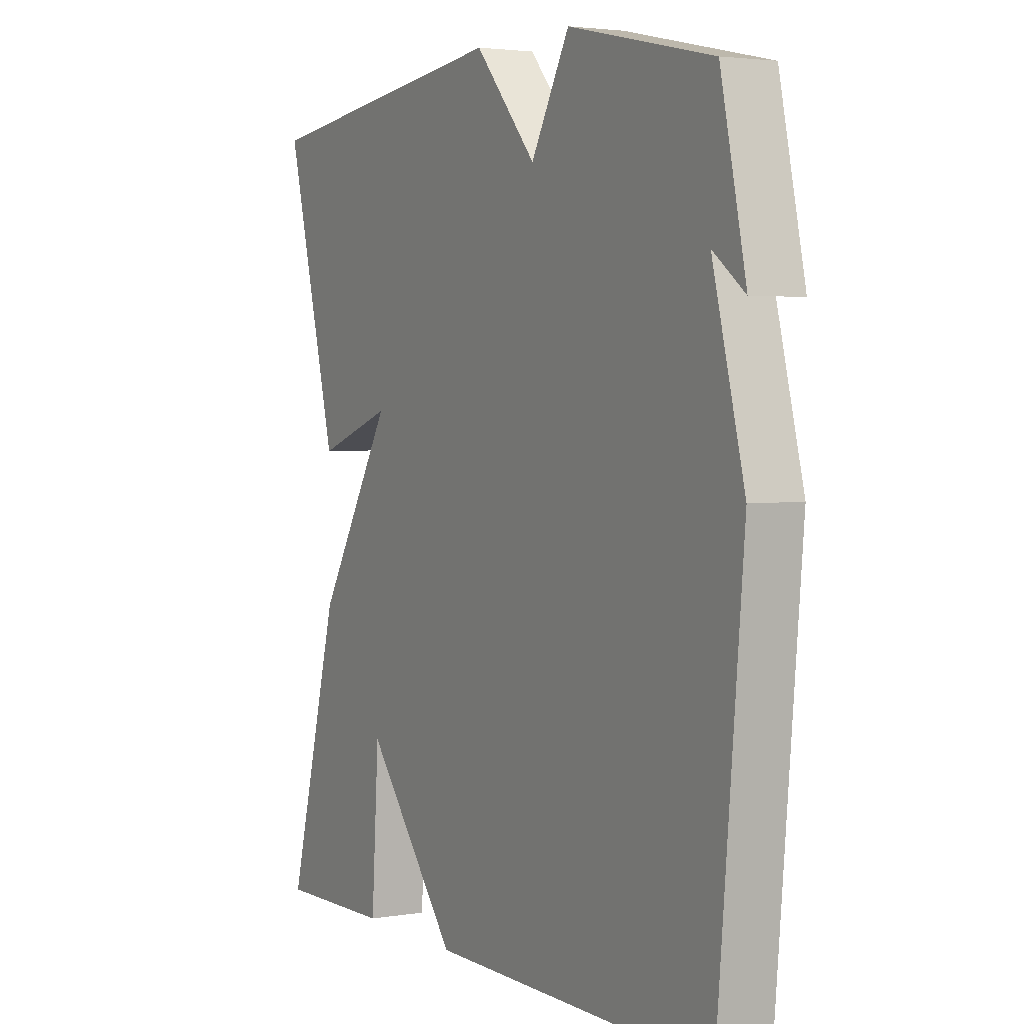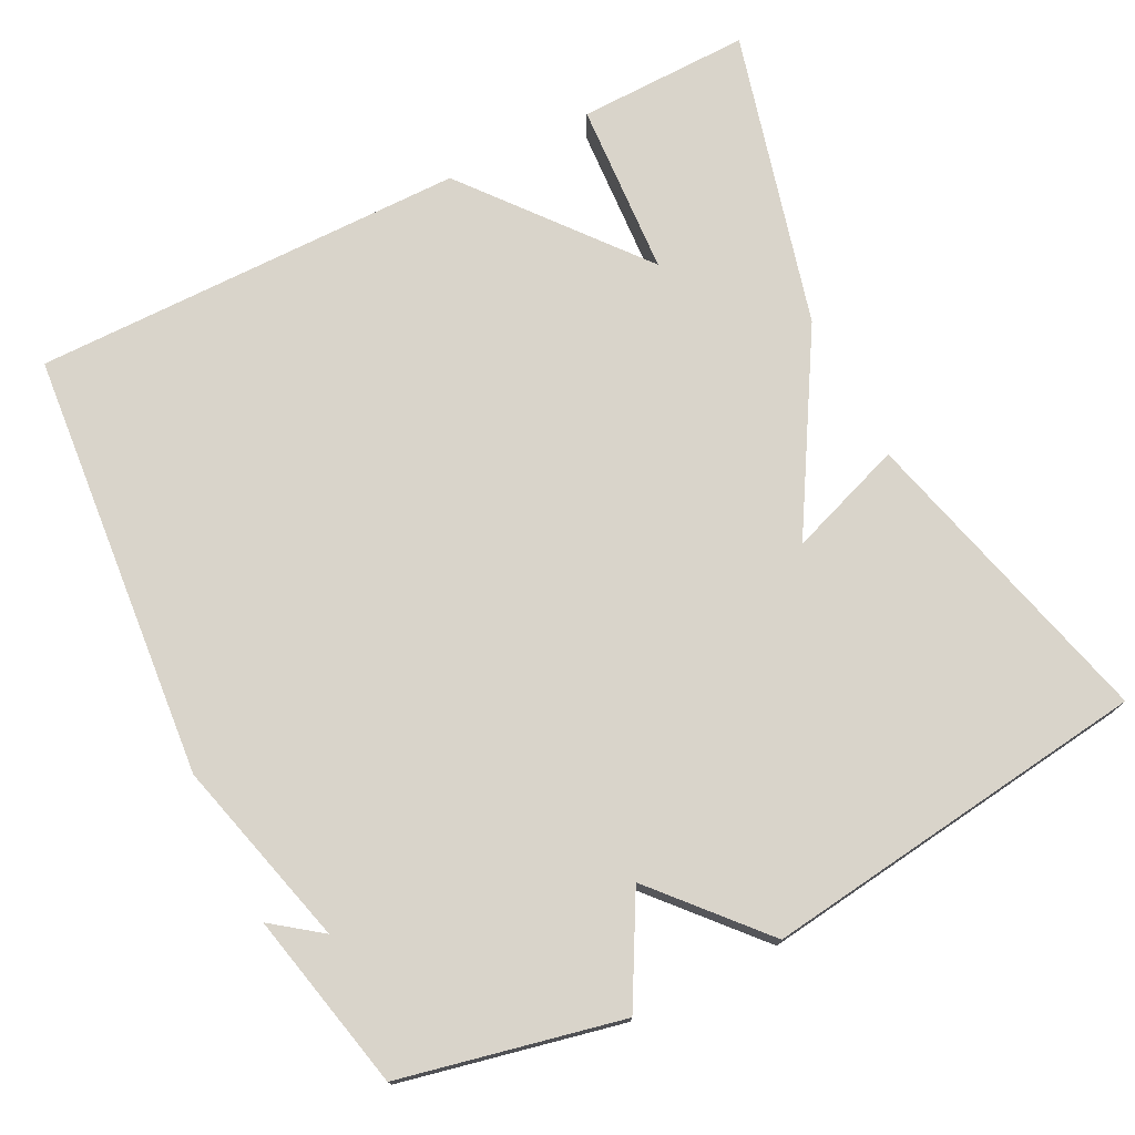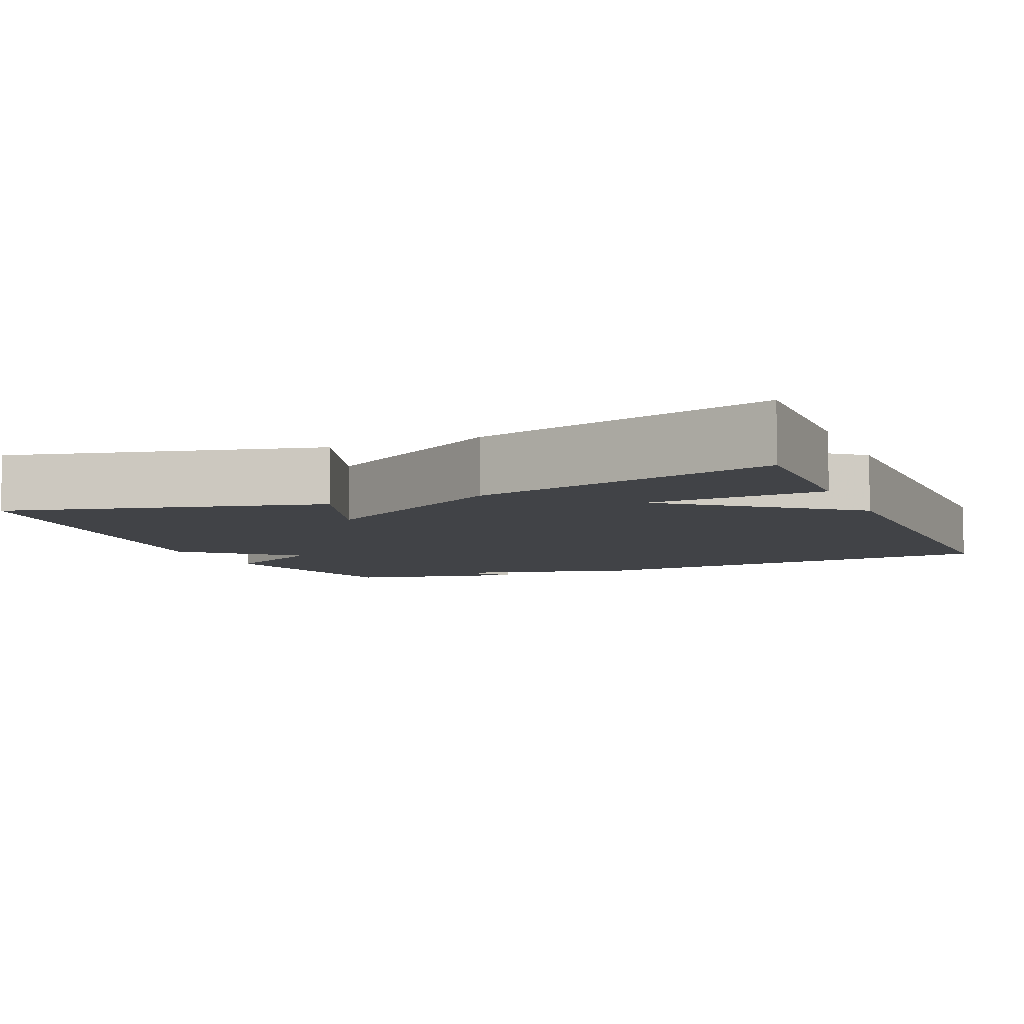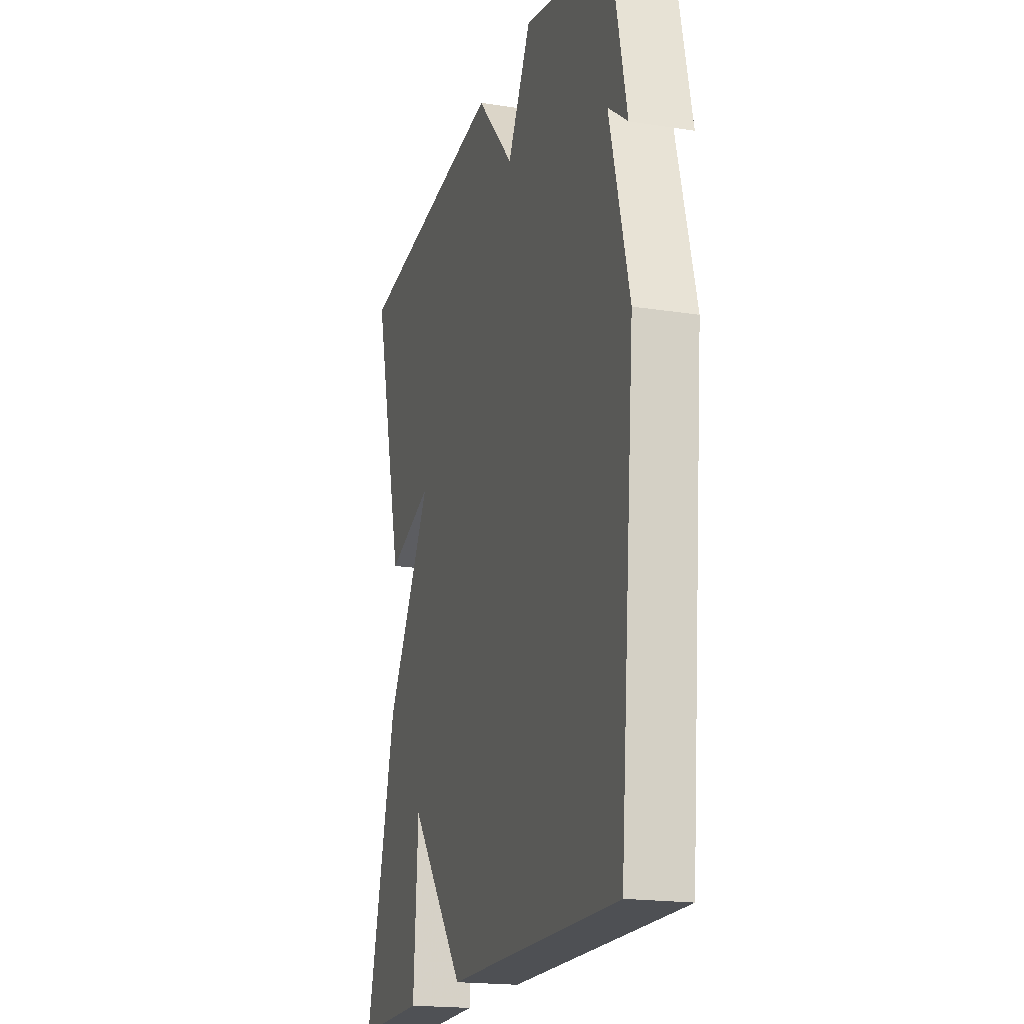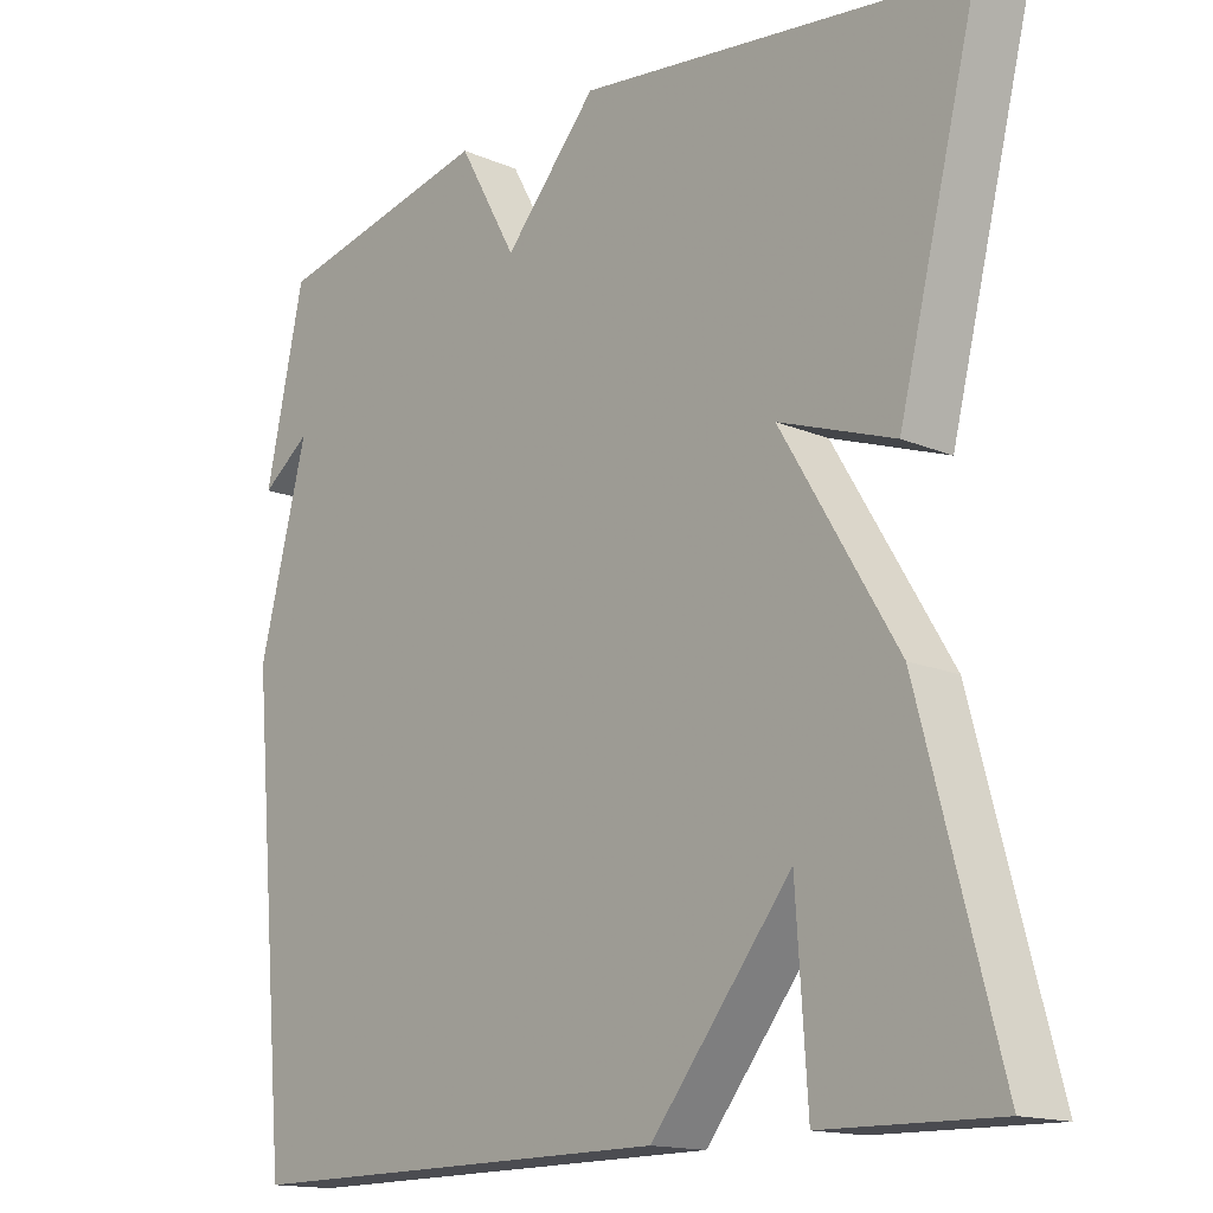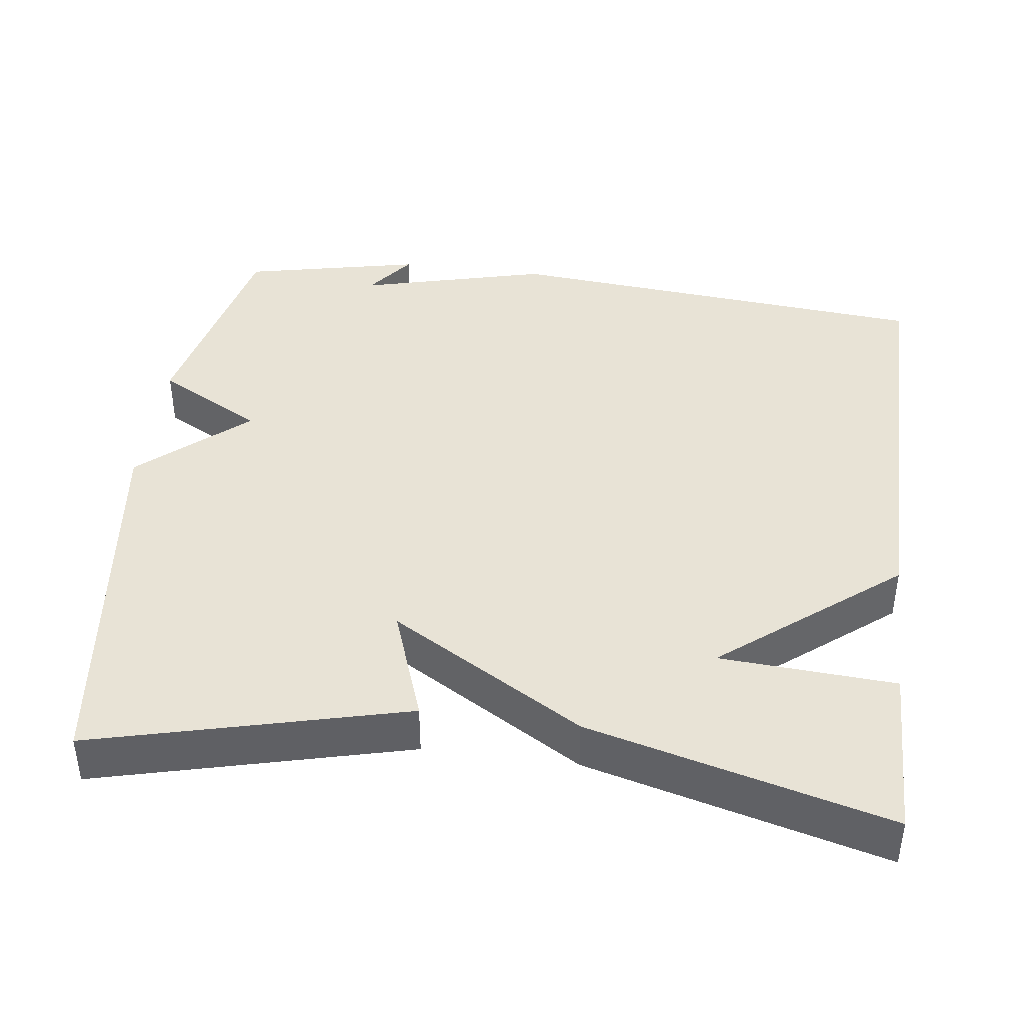
<metadata>
{"format":"obj","ext":"obj","renderer":"f3d","projection":"perspective","resolution":1024,"background":"white","views":[{"elev":3.1,"azim":-119.3,"up":"+Z"},{"elev":74.8,"azim":-27.0,"up":"+Y"},{"elev":-7.0,"azim":113.3,"up":"+Y"},{"elev":-18.9,"azim":-106.5,"up":"+Z"},{"elev":-15.2,"azim":48.0,"up":"+Z"},{"elev":41.4,"azim":97.5,"up":"+Y"}]}
</metadata>
<code>
v 0.5 0.07 0.5
v 0.396 0.07 0.092
v 0.244 0.07 0.146
v 0.396 0.07 -0.108
v 0.5 0.07 -0.5
v 0.272 0.07 -0.496
v 0.257 0.07 -0.266
v 0.072 0.07 -0.496
v -0.5 0.07 -0.5
v -0.551 0.07 0.066
v -0.487 0.07 0.314
v -0.551 0.07 0.266
v -0.5 0.07 0.5
v -0.211 0.07 0.564
v -0.134 0.07 0.425
v -0.011 0.07 0.564
v 0.5 0 0.5
v 0.396 0 0.092
v 0.244 0 0.146
v 0.396 0 -0.108
v 0.5 0 -0.5
v 0.272 0 -0.496
v 0.257 0 -0.266
v 0.072 0 -0.496
v -0.5 0 -0.5
v -0.551 0 0.066
v -0.487 0 0.314
v -0.551 0 0.266
v -0.5 0 0.5
v -0.211 0 0.564
v -0.134 0 0.425
v -0.011 0 0.564
f 1 2 3
f 16 1 3
f 15 16 3
f 13 14 15
f 11 12 13
f 15 3 4
f 13 15 4
f 11 13 4
f 9 10 11
f 8 9 11
f 7 8 11
f 4 5 6 7
f 4 7 11
f 19 18 17
f 19 17 32
f 19 32 31
f 31 30 29
f 29 28 27
f 20 19 31
f 20 31 29
f 20 29 27
f 27 26 25
f 27 25 24
f 27 24 23
f 23 22 21 20
f 27 23 20
f 1 17 18 2
f 2 18 19 3
f 3 19 20 4
f 4 20 21 5
f 5 21 22 6
f 6 22 23 7
f 7 23 24 8
f 8 24 25 9
f 9 25 26 10
f 10 26 27 11
f 11 27 28 12
f 12 28 29 13
f 13 29 30 14
f 14 30 31 15
f 15 31 32 16
f 16 32 17 1

</code>
